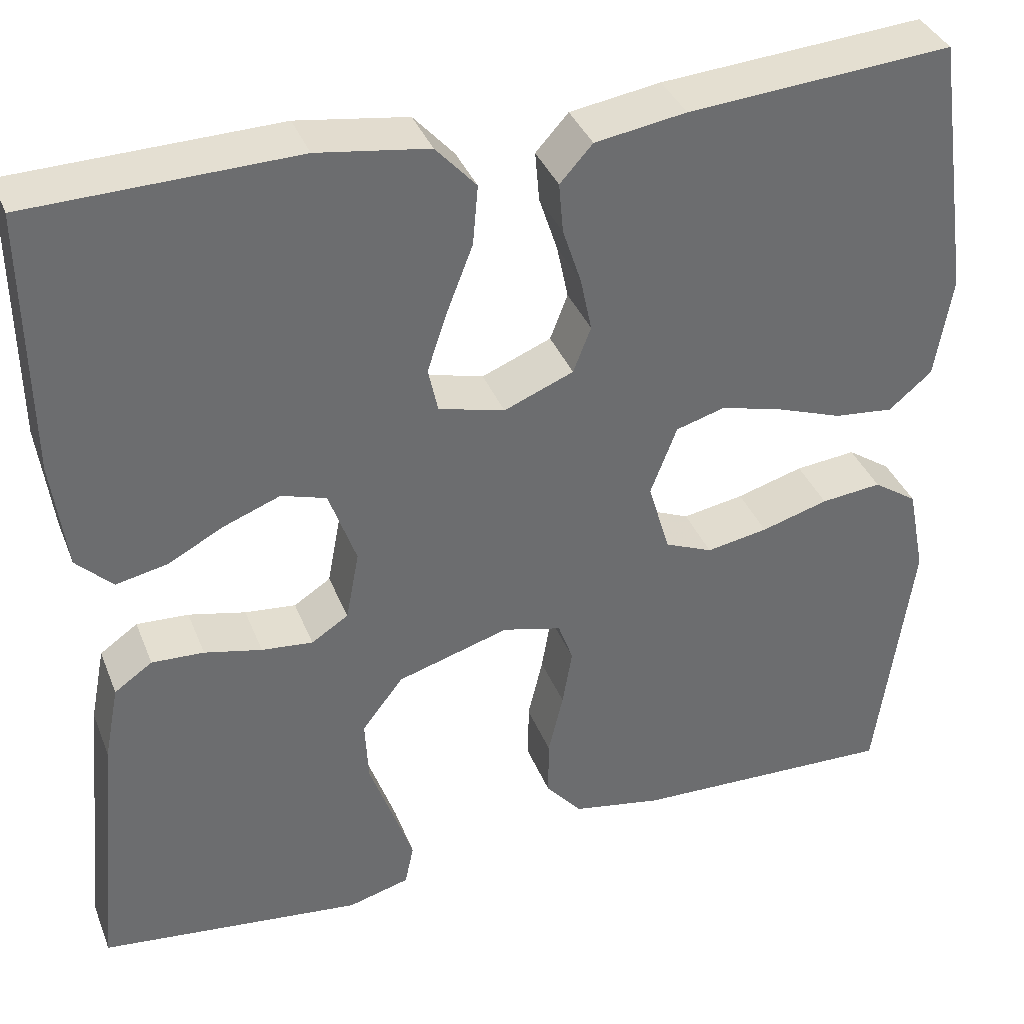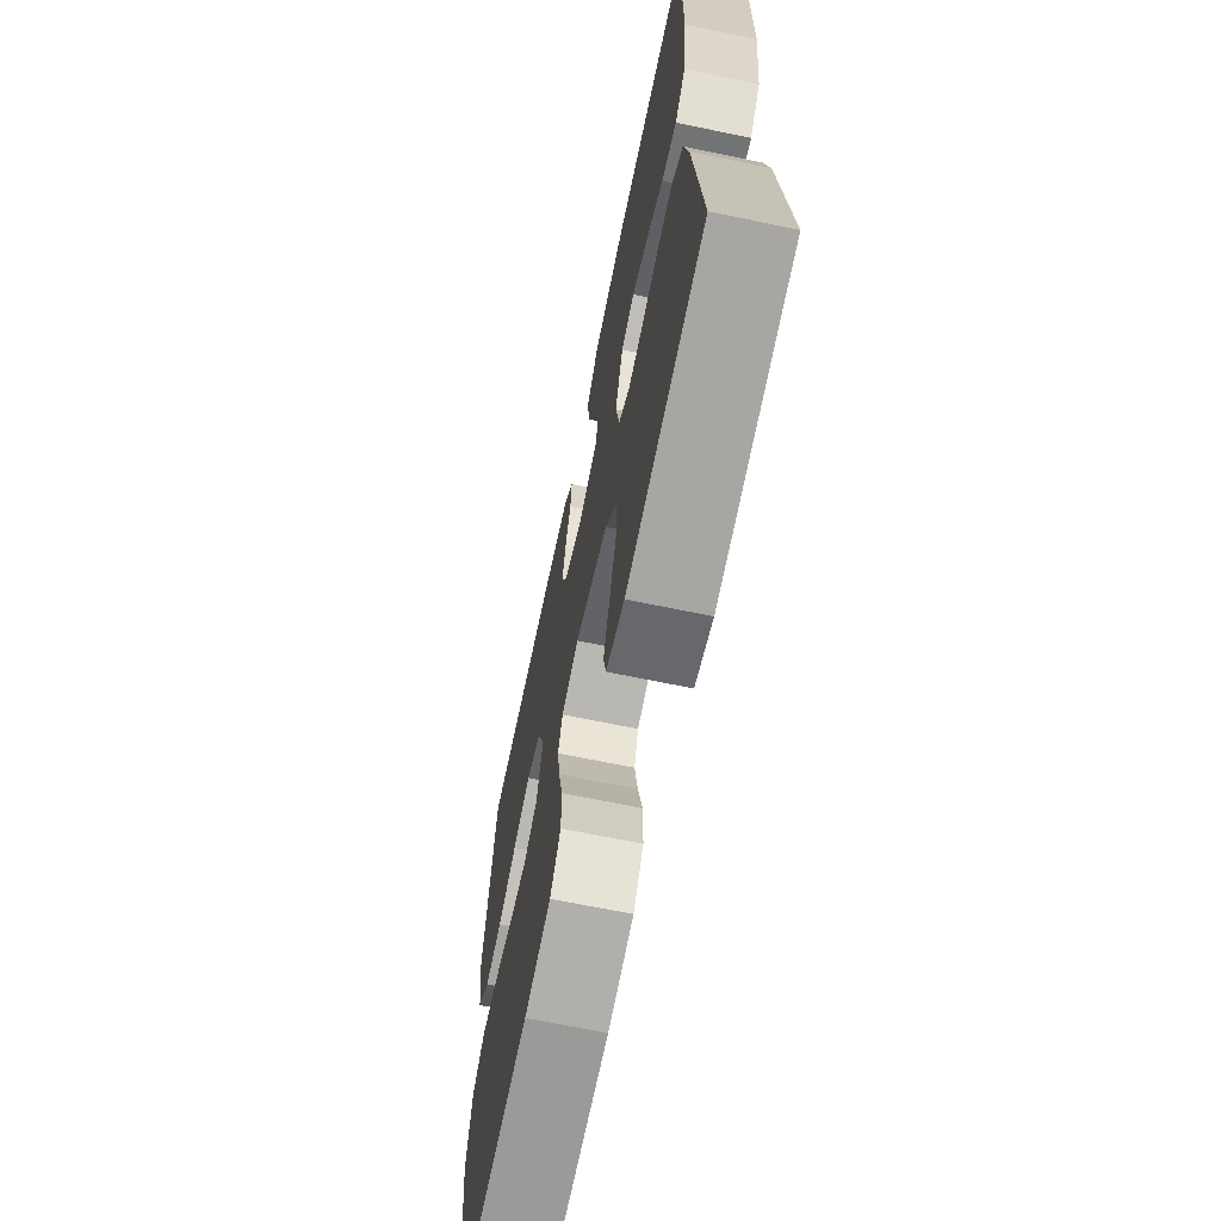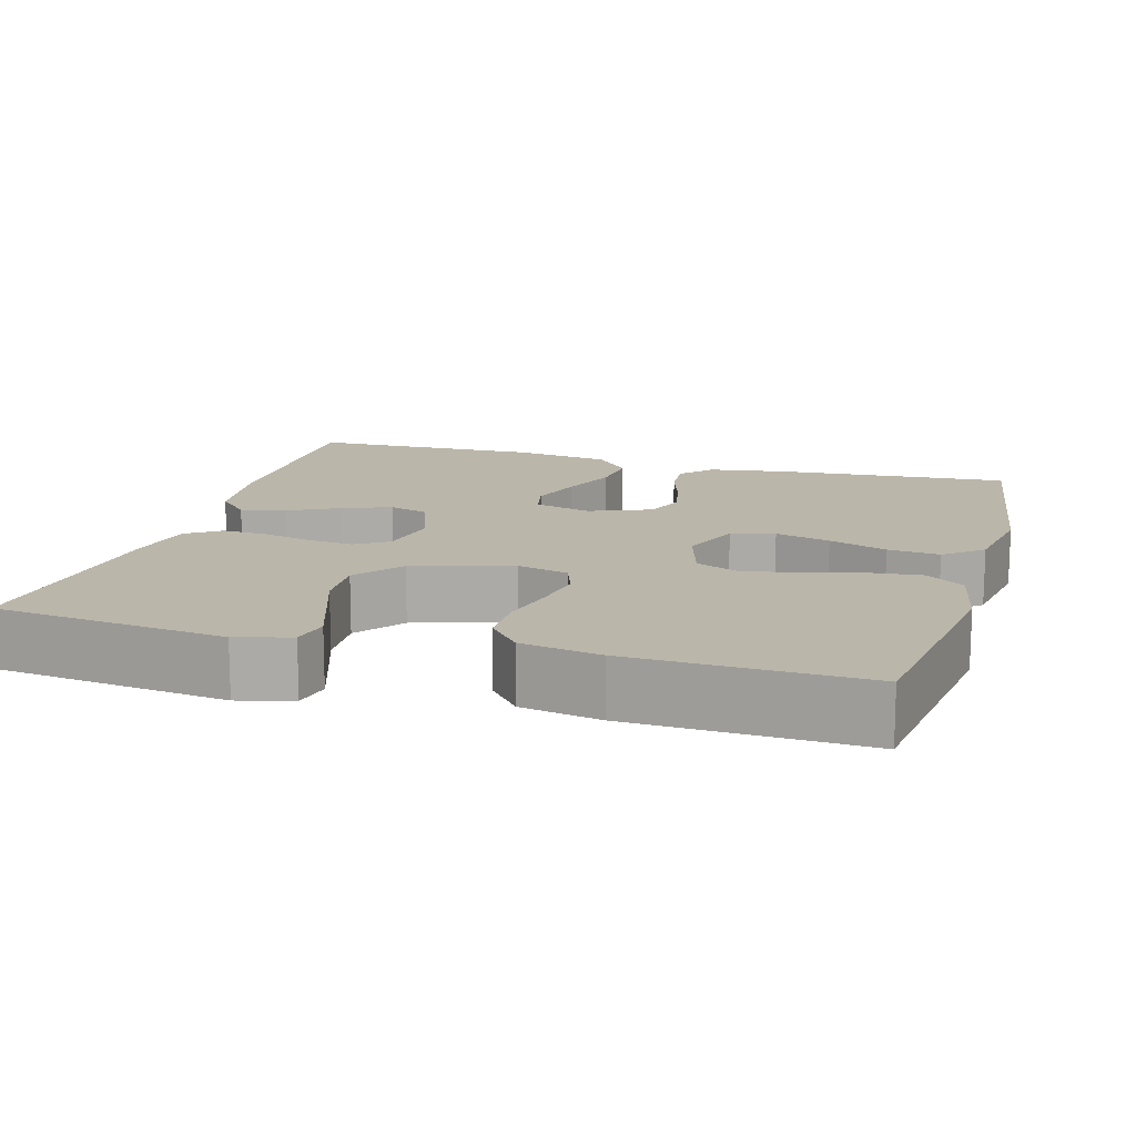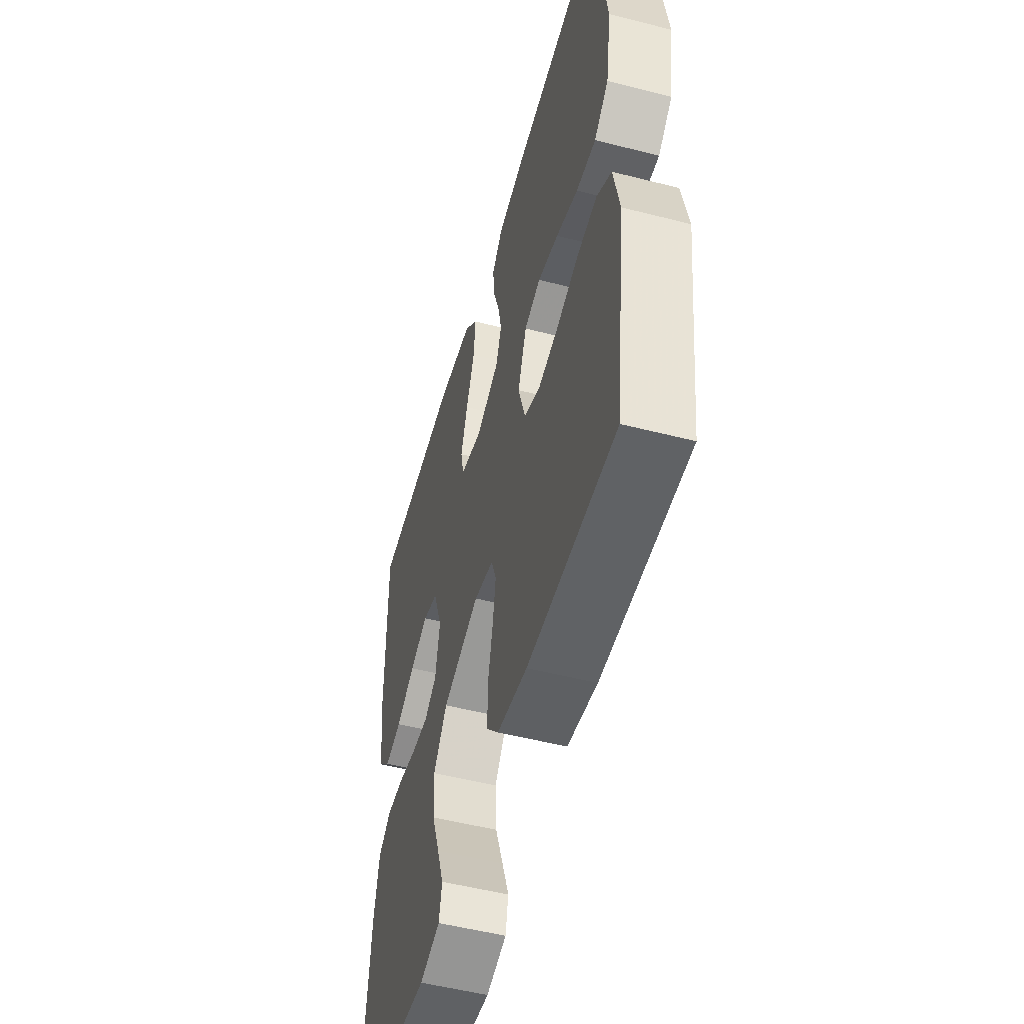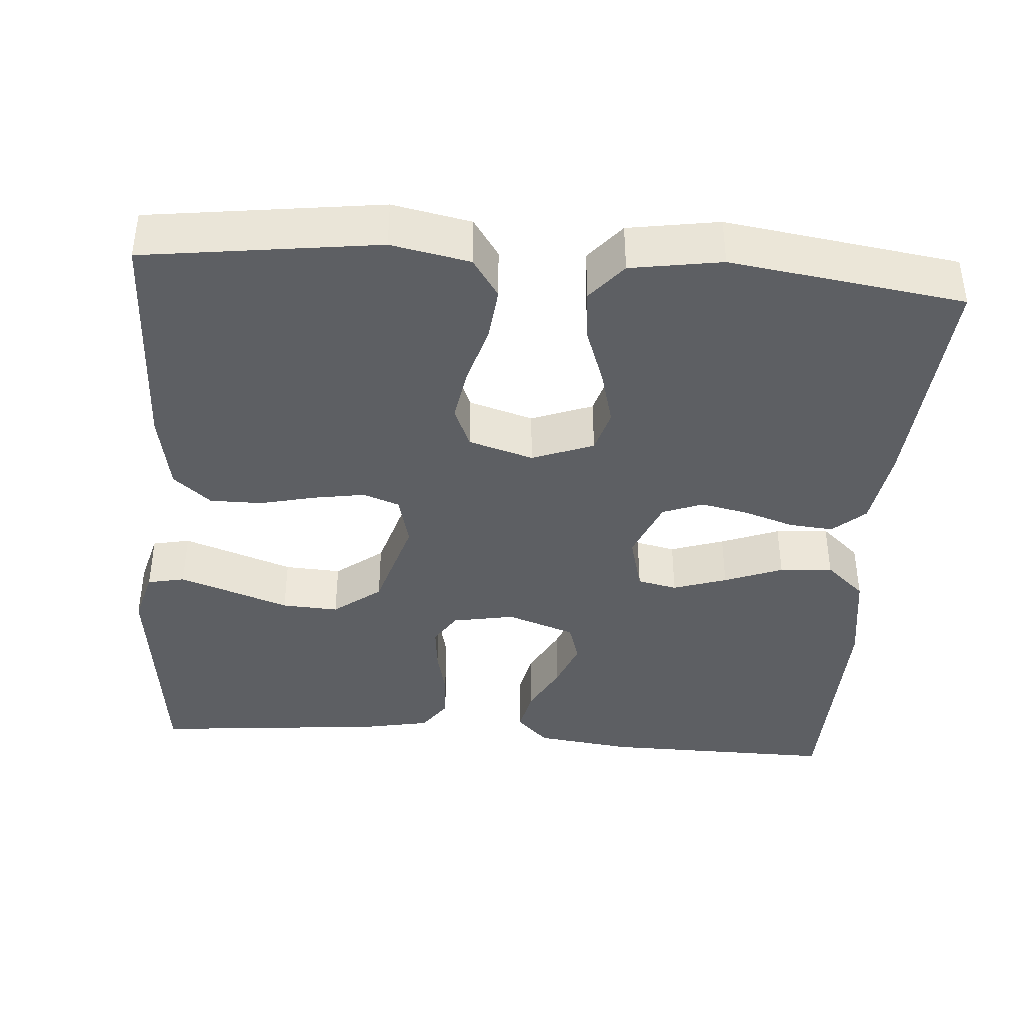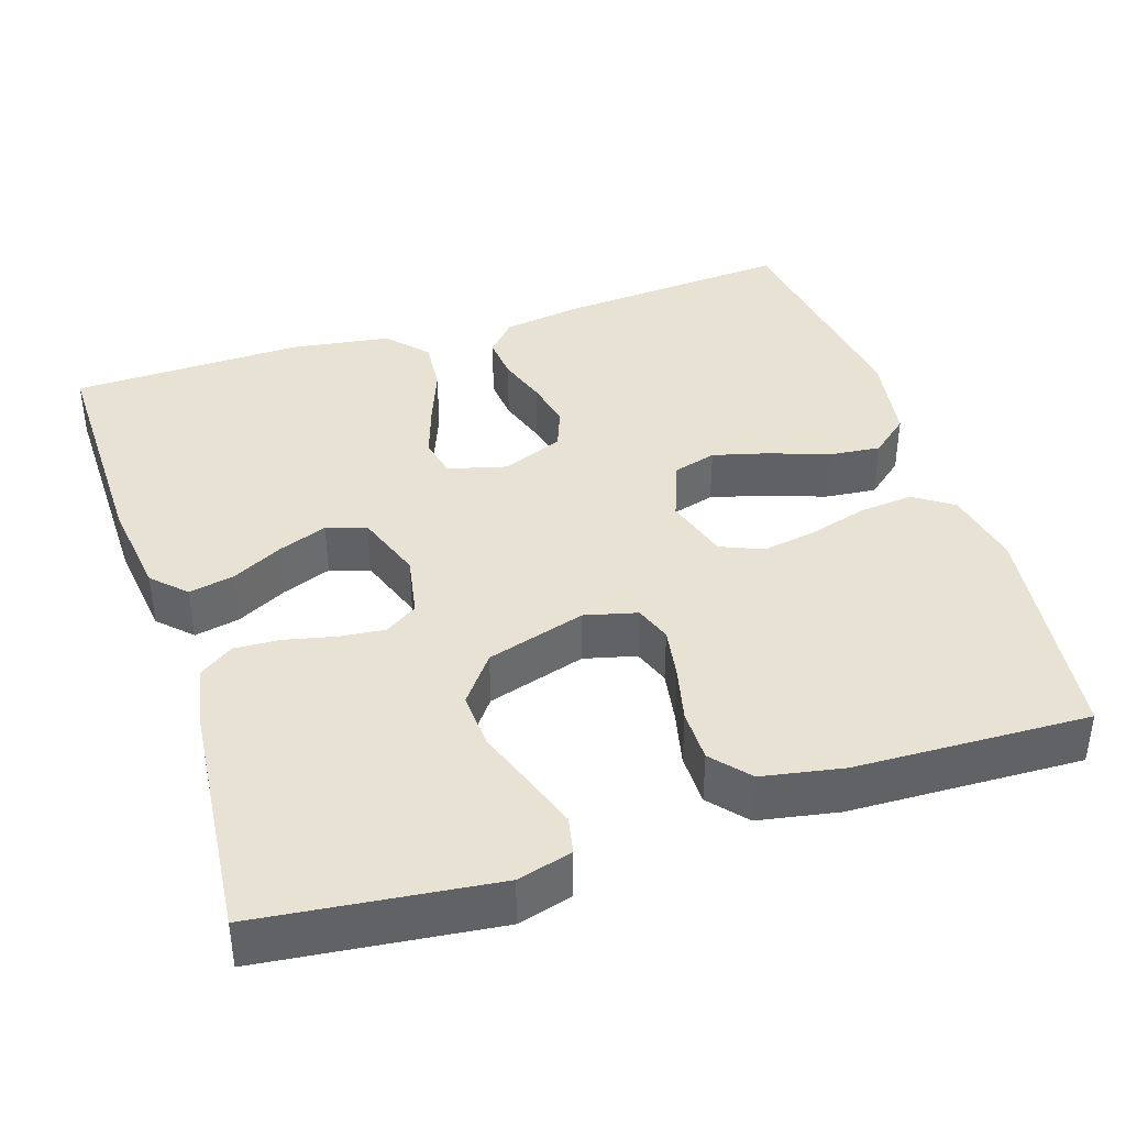
<metadata>
{"format":"obj","ext":"obj","renderer":"f3d","projection":"perspective","resolution":1024,"background":"white","views":[{"elev":37.1,"azim":159.9,"up":"+Z"},{"elev":-67.6,"azim":78.3,"up":"+Z"},{"elev":14.1,"azim":-163.8,"up":"+Y"},{"elev":-52.4,"azim":-105.4,"up":"+Z"},{"elev":-39.8,"azim":-94.4,"up":"+Y"},{"elev":39.8,"azim":162.0,"up":"+Y"}]}
</metadata>
<code>
v 0.5 0.07 -0.5
v 0.2 0.07 -0.535
v 0.13 0.07 -0.516
v 0.12 0.07 -0.468
v 0.143 0.07 -0.402
v 0.17 0.07 -0.326
v 0.174 0.07 -0.253
v 0.127 0.07 -0.192
v 0 0.07 -0.154
v -0.067 0.07 -0.171
v -0.084 0.07 -0.218
v -0.073 0.07 -0.284
v -0.056 0.07 -0.356
v -0.056 0.07 -0.423
v -0.097 0.07 -0.471
v -0.2 0.07 -0.49
v -0.5 0.07 -0.5
v -0.54 0.07 -0.2
v -0.52 0.07 -0.099
v -0.47 0.07 -0.065
v -0.401 0.07 -0.072
v -0.325 0.07 -0.094
v -0.255 0.07 -0.106
v -0.201 0.07 -0.083
v -0.176 0.07 0
v -0.206 0.07 0.079
v -0.262 0.07 0.095
v -0.333 0.07 0.076
v -0.408 0.07 0.049
v -0.475 0.07 0.042
v -0.524 0.07 0.083
v -0.543 0.07 0.2
v -0.5 0.07 0.5
v -0.2 0.07 0.478
v -0.097 0.07 0.462
v -0.06 0.07 0.421
v -0.065 0.07 0.364
v -0.086 0.07 0.3
v -0.099 0.07 0.238
v -0.079 0.07 0.186
v 0 0.07 0.154
v 0.075 0.07 0.174
v 0.086 0.07 0.225
v 0.063 0.07 0.294
v 0.034 0.07 0.369
v 0.028 0.07 0.437
v 0.074 0.07 0.488
v 0.2 0.07 0.507
v 0.5 0.07 0.5
v 0.497 0.07 0.2
v 0.481 0.07 0.075
v 0.44 0.07 0.034
v 0.382 0.07 0.046
v 0.317 0.07 0.08
v 0.254 0.07 0.104
v 0.203 0.07 0.088
v 0.172 0.07 0
v 0.187 0.07 -0.08
v 0.229 0.07 -0.107
v 0.287 0.07 -0.101
v 0.352 0.07 -0.086
v 0.411 0.07 -0.083
v 0.454 0.07 -0.113
v 0.471 0.07 -0.2
v 0.5 0 -0.5
v 0.2 0 -0.535
v 0.13 0 -0.516
v 0.12 0 -0.468
v 0.143 0 -0.402
v 0.17 0 -0.326
v 0.174 0 -0.253
v 0.127 0 -0.192
v 0 0 -0.154
v -0.067 0 -0.171
v -0.084 0 -0.218
v -0.073 0 -0.284
v -0.056 0 -0.356
v -0.056 0 -0.423
v -0.097 0 -0.471
v -0.2 0 -0.49
v -0.5 0 -0.5
v -0.54 0 -0.2
v -0.52 0 -0.099
v -0.47 0 -0.065
v -0.401 0 -0.072
v -0.325 0 -0.094
v -0.255 0 -0.106
v -0.201 0 -0.083
v -0.176 0 0
v -0.206 0 0.079
v -0.262 0 0.095
v -0.333 0 0.076
v -0.408 0 0.049
v -0.475 0 0.042
v -0.524 0 0.083
v -0.543 0 0.2
v -0.5 0 0.5
v -0.2 0 0.478
v -0.097 0 0.462
v -0.06 0 0.421
v -0.065 0 0.364
v -0.086 0 0.3
v -0.099 0 0.238
v -0.079 0 0.186
v 0 0 0.154
v 0.075 0 0.174
v 0.086 0 0.225
v 0.063 0 0.294
v 0.034 0 0.369
v 0.028 0 0.437
v 0.074 0 0.488
v 0.2 0 0.507
v 0.5 0 0.5
v 0.497 0 0.2
v 0.481 0 0.075
v 0.44 0 0.034
v 0.382 0 0.046
v 0.317 0 0.08
v 0.254 0 0.104
v 0.203 0 0.088
v 0.172 0 0
v 0.187 0 -0.08
v 0.229 0 -0.107
v 0.287 0 -0.101
v 0.352 0 -0.086
v 0.411 0 -0.083
v 0.454 0 -0.113
v 0.471 0 -0.2
f 4 5 6
f 3 4 6
f 2 3 6
f 1 2 6
f 64 1 6
f 63 64 6
f 62 63 6
f 61 62 6
f 60 61 6
f 59 60 6 7
f 58 59 7 8
f 57 58 8 9
f 56 57 9 10
f 52 53 54
f 51 52 54
f 50 51 54
f 49 50 54
f 48 49 54
f 47 48 54
f 46 47 54
f 45 46 54
f 44 45 54
f 43 44 54 55
f 42 43 55 56
f 36 37 38
f 35 36 38
f 34 35 38
f 33 34 38
f 32 33 38
f 31 32 38
f 30 31 38
f 29 30 38
f 28 29 38
f 27 28 38 39
f 26 27 39 40
f 20 21 22
f 19 20 22
f 18 19 22
f 17 18 22
f 16 17 22
f 15 16 22
f 14 15 22
f 13 14 22
f 12 13 22
f 11 12 22 23
f 10 11 23 24
f 10 24 25
f 56 10 25
f 42 56 25
f 41 42 25
f 25 26 40 41
f 70 69 68
f 70 68 67
f 70 67 66
f 70 66 65
f 70 65 128
f 70 128 127
f 70 127 126
f 70 126 125
f 70 125 124
f 71 70 124 123
f 72 71 123 122
f 73 72 122 121
f 74 73 121 120
f 118 117 116
f 118 116 115
f 118 115 114
f 118 114 113
f 118 113 112
f 118 112 111
f 118 111 110
f 118 110 109
f 118 109 108
f 119 118 108 107
f 120 119 107 106
f 102 101 100
f 102 100 99
f 102 99 98
f 102 98 97
f 102 97 96
f 102 96 95
f 102 95 94
f 102 94 93
f 102 93 92
f 103 102 92 91
f 104 103 91 90
f 86 85 84
f 86 84 83
f 86 83 82
f 86 82 81
f 86 81 80
f 86 80 79
f 86 79 78
f 86 78 77
f 86 77 76
f 87 86 76 75
f 88 87 75 74
f 89 88 74
f 89 74 120
f 89 120 106
f 89 106 105
f 105 104 90 89
f 1 65 66 2
f 2 66 67 3
f 3 67 68 4
f 4 68 69 5
f 5 69 70 6
f 6 70 71 7
f 7 71 72 8
f 8 72 73 9
f 9 73 74 10
f 10 74 75 11
f 11 75 76 12
f 12 76 77 13
f 13 77 78 14
f 14 78 79 15
f 15 79 80 16
f 16 80 81 17
f 17 81 82 18
f 18 82 83 19
f 19 83 84 20
f 20 84 85 21
f 21 85 86 22
f 22 86 87 23
f 23 87 88 24
f 24 88 89 25
f 25 89 90 26
f 26 90 91 27
f 27 91 92 28
f 28 92 93 29
f 29 93 94 30
f 30 94 95 31
f 31 95 96 32
f 32 96 97 33
f 33 97 98 34
f 34 98 99 35
f 35 99 100 36
f 36 100 101 37
f 37 101 102 38
f 38 102 103 39
f 39 103 104 40
f 40 104 105 41
f 41 105 106 42
f 42 106 107 43
f 43 107 108 44
f 44 108 109 45
f 45 109 110 46
f 46 110 111 47
f 47 111 112 48
f 48 112 113 49
f 49 113 114 50
f 50 114 115 51
f 51 115 116 52
f 52 116 117 53
f 53 117 118 54
f 54 118 119 55
f 55 119 120 56
f 56 120 121 57
f 57 121 122 58
f 58 122 123 59
f 59 123 124 60
f 60 124 125 61
f 61 125 126 62
f 62 126 127 63
f 63 127 128 64
f 64 128 65 1

</code>
